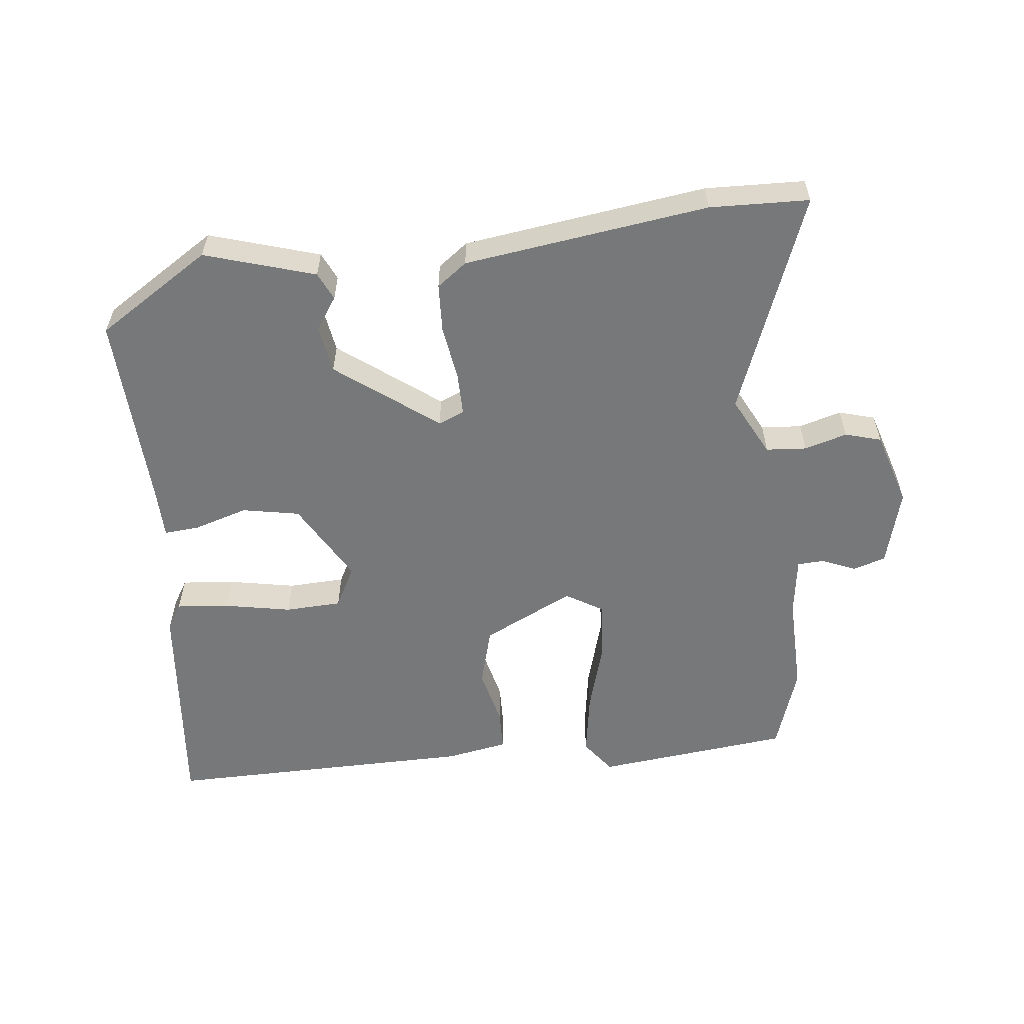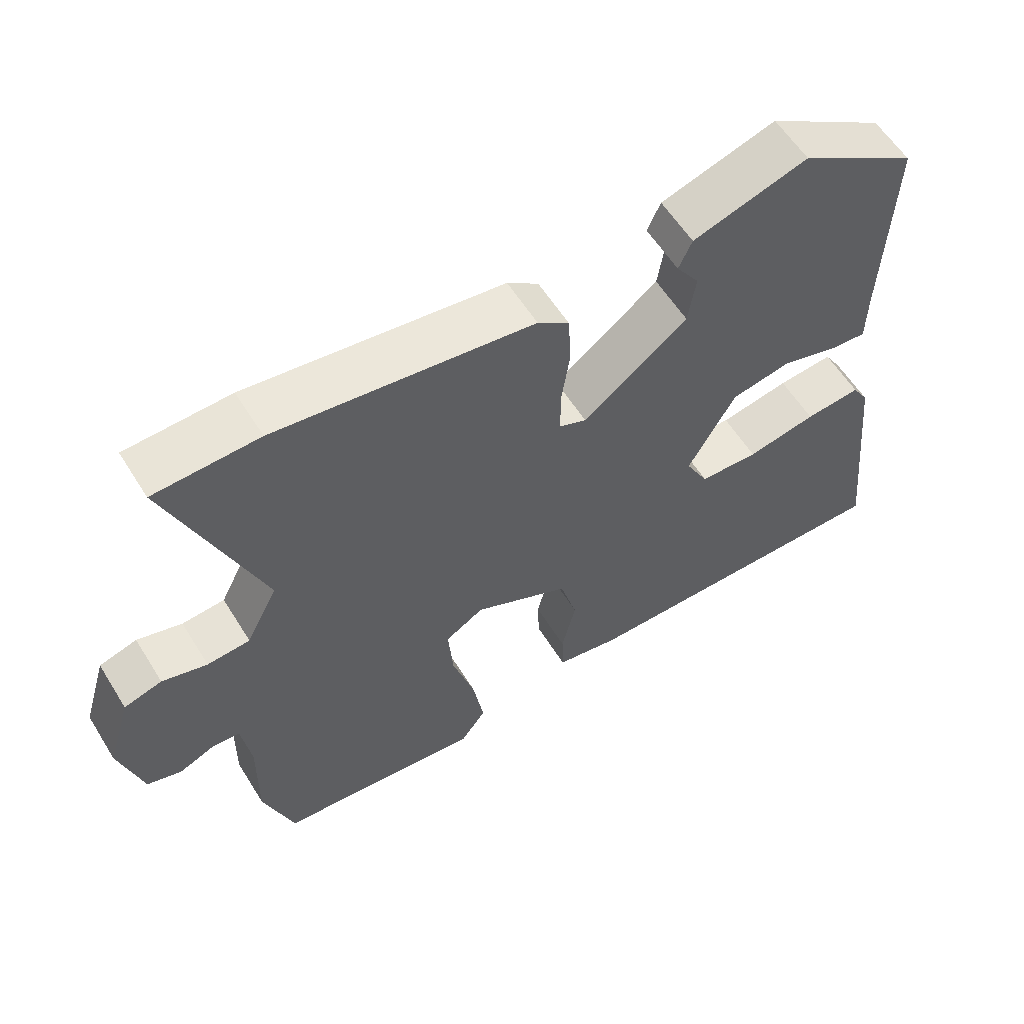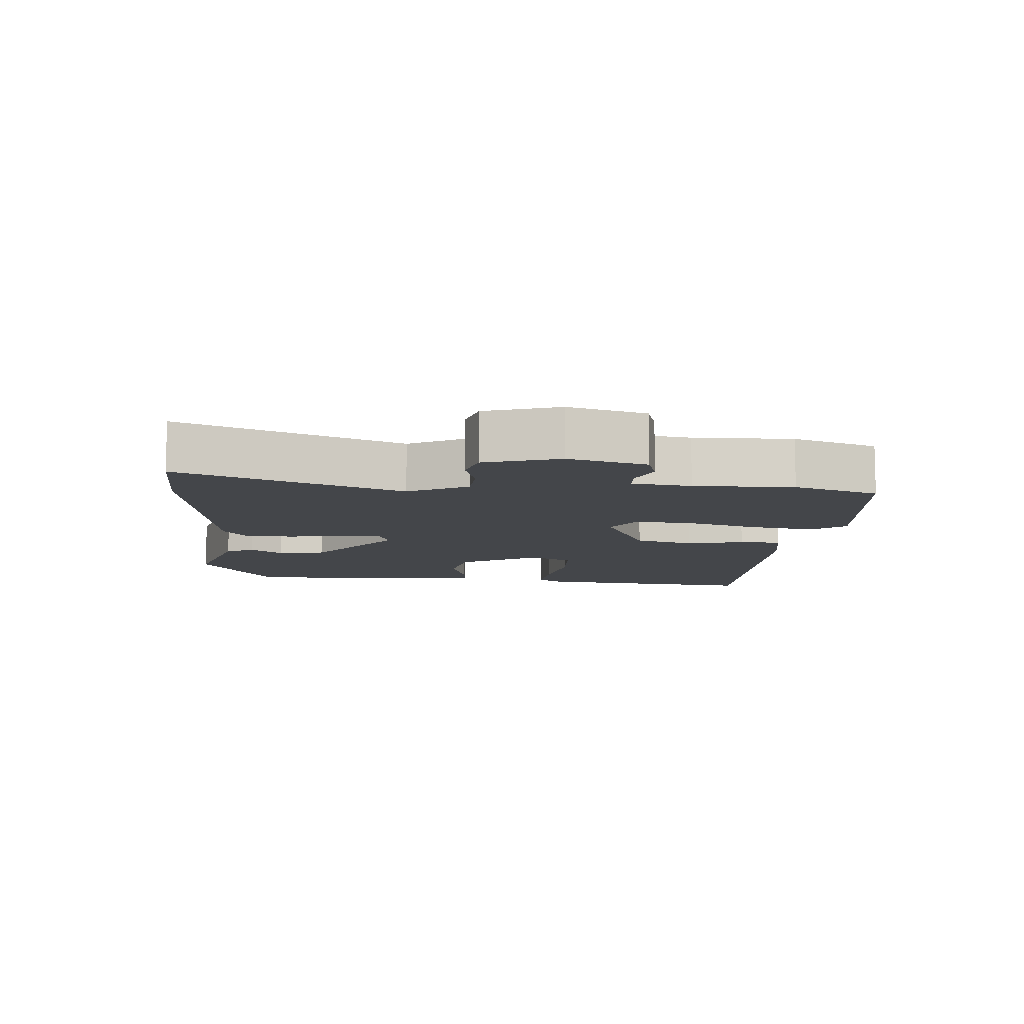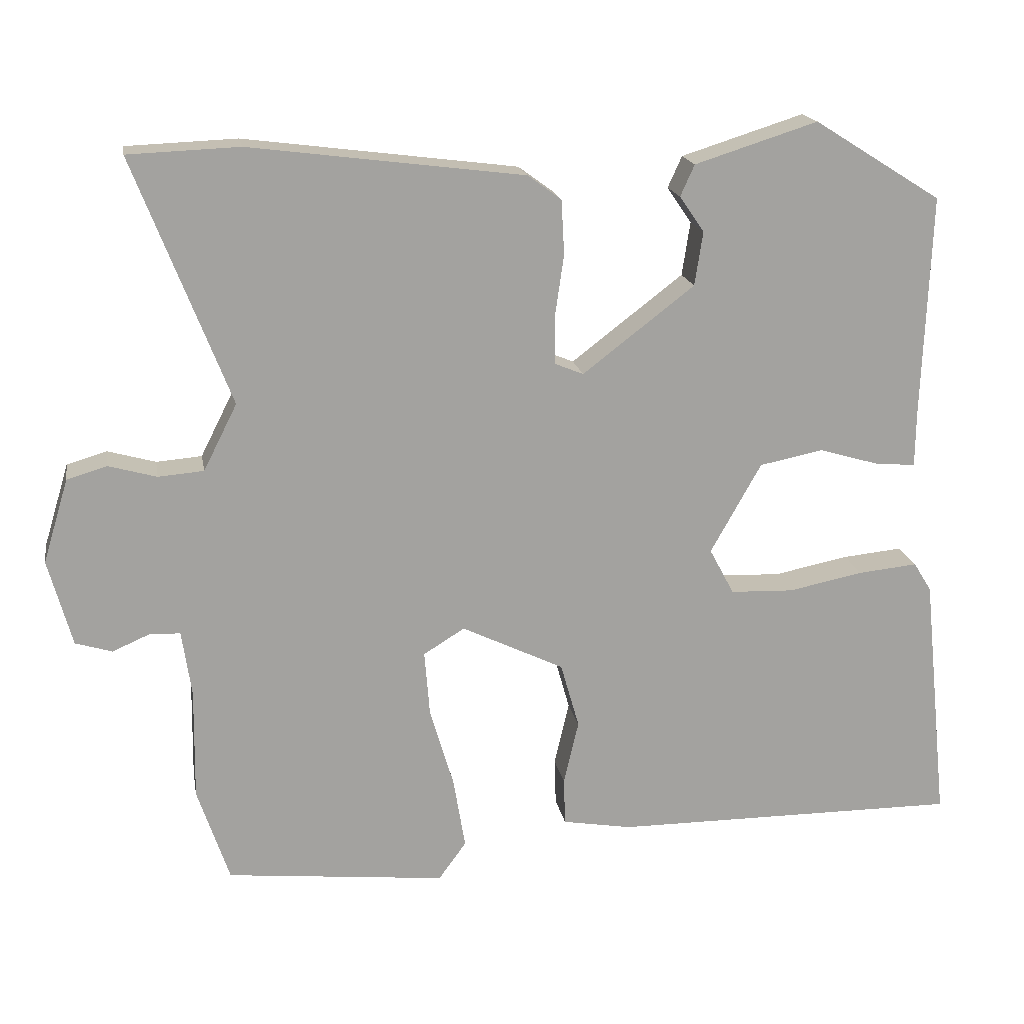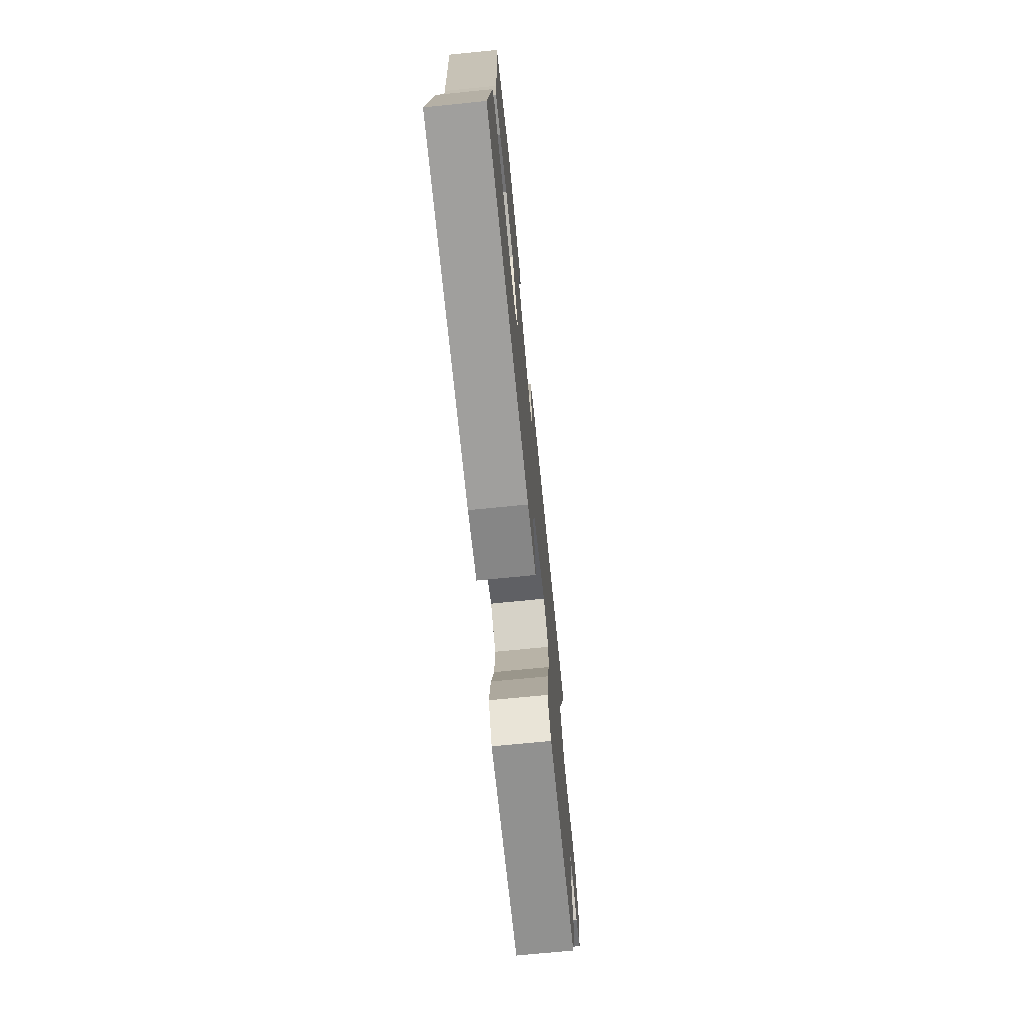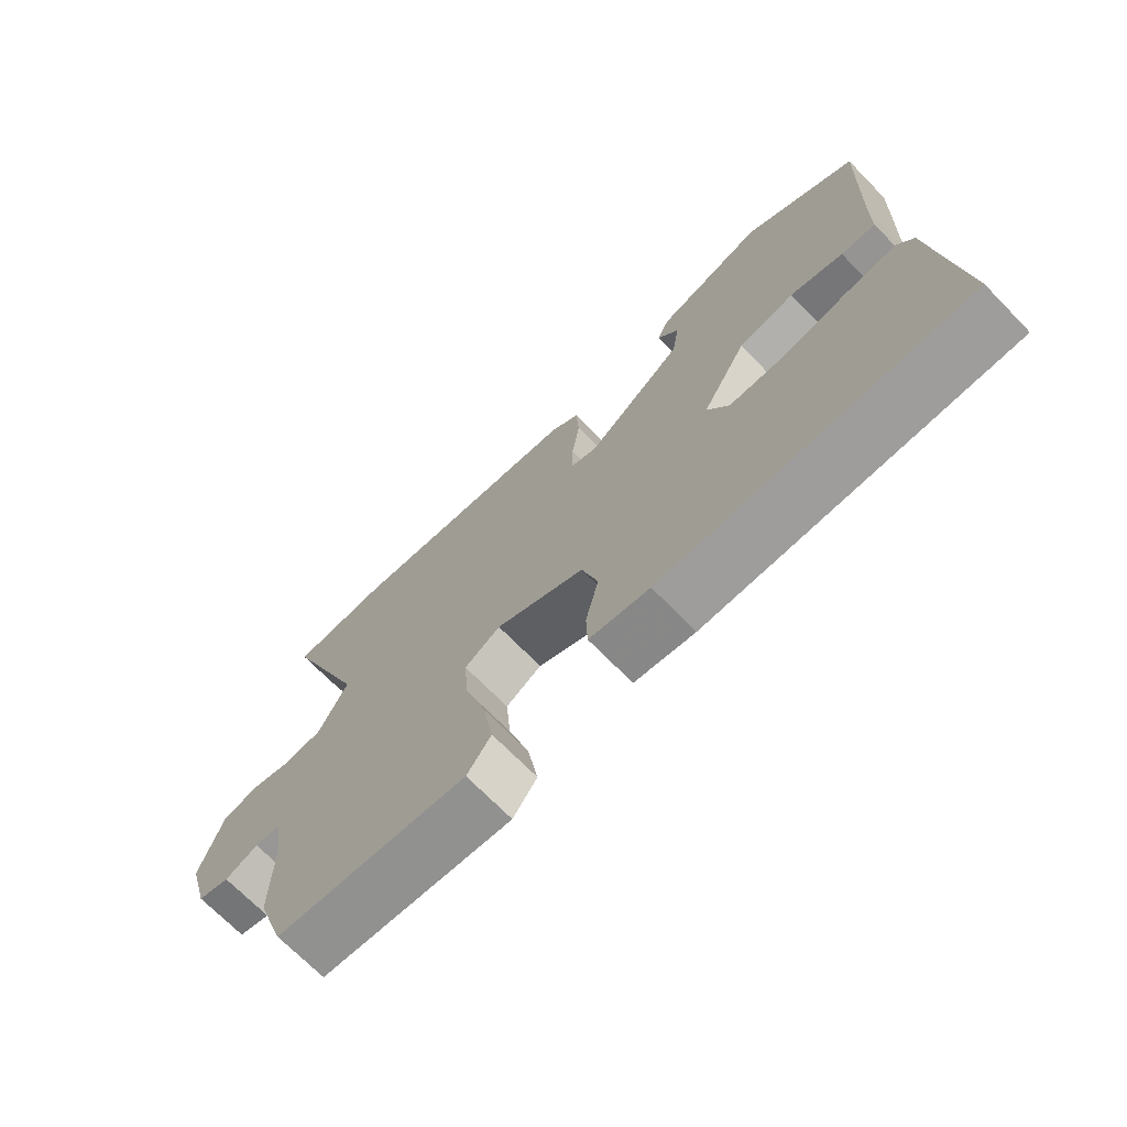
<metadata>
{"format":"obj","ext":"obj","renderer":"f3d","projection":"perspective","resolution":1024,"background":"white","views":[{"elev":-57.3,"azim":6.8,"up":"+Y"},{"elev":58.5,"azim":148.3,"up":"+Z"},{"elev":-9.6,"azim":85.8,"up":"+Y"},{"elev":17.8,"azim":170.1,"up":"+Z"},{"elev":-71.6,"azim":-84.3,"up":"+Z"},{"elev":-70.6,"azim":-135.6,"up":"+Z"}]}
</metadata>
<code>
v -0.54 0.07 -0.487
v -0.505 0.07 -0.151
v -0.481 0.07 -0.112
v -0.401 0.07 -0.12
v -0.301 0.07 -0.14
v -0.216 0.07 -0.137
v -0.183 0.07 -0.075
v -0.251 0.07 0.046
v -0.337 0.07 0.063
v -0.418 0.07 0.039
v -0.471 0.07 0.035
v -0.472 0.07 0.113
v -0.483 0.07 0.408
v -0.312 0.07 0.515
v -0.147 0.07 0.463
v -0.128 0.07 0.421
v -0.161 0.07 0.373
v -0.15 0.07 0.301
v 0 0.07 0.186
v 0.039 0.07 0.202
v 0.039 0.07 0.266
v 0.027 0.07 0.349
v 0.031 0.07 0.422
v 0.076 0.07 0.455
v 0.443 0.07 0.502
v 0.592 0.07 0.496
v 0.463 0.07 0.166
v 0.508 0.07 0.077
v 0.569 0.07 0.072
v 0.633 0.07 0.09
v 0.687 0.07 0.074
v 0.721 0.07 -0.038
v 0.689 0.07 -0.154
v 0.64 0.07 -0.169
v 0.589 0.07 -0.147
v 0.549 0.07 -0.149
v 0.536 0.07 -0.237
v 0.538 0.07 -0.386
v 0.495 0.07 -0.513
v 0.201 0.07 -0.543
v 0.164 0.07 -0.492
v 0.18 0.07 -0.396
v 0.212 0.07 -0.288
v 0.219 0.07 -0.201
v 0.164 0.07 -0.167
v 0.027 0.07 -0.233
v 0.002 0.07 -0.321
v 0.022 0.07 -0.407
v 0.02 0.07 -0.47
v -0.073 0.07 -0.486
v -0.54 0 -0.487
v -0.505 0 -0.151
v -0.481 0 -0.112
v -0.401 0 -0.12
v -0.301 0 -0.14
v -0.216 0 -0.137
v -0.183 0 -0.075
v -0.251 0 0.046
v -0.337 0 0.063
v -0.418 0 0.039
v -0.471 0 0.035
v -0.472 0 0.113
v -0.483 0 0.408
v -0.312 0 0.515
v -0.147 0 0.463
v -0.128 0 0.421
v -0.161 0 0.373
v -0.15 0 0.301
v 0 0 0.186
v 0.039 0 0.202
v 0.039 0 0.266
v 0.027 0 0.349
v 0.031 0 0.422
v 0.076 0 0.455
v 0.443 0 0.502
v 0.592 0 0.496
v 0.463 0 0.166
v 0.508 0 0.077
v 0.569 0 0.072
v 0.633 0 0.09
v 0.687 0 0.074
v 0.721 0 -0.038
v 0.689 0 -0.154
v 0.64 0 -0.169
v 0.589 0 -0.147
v 0.549 0 -0.149
v 0.536 0 -0.237
v 0.538 0 -0.386
v 0.495 0 -0.513
v 0.201 0 -0.543
v 0.164 0 -0.492
v 0.18 0 -0.396
v 0.212 0 -0.288
v 0.219 0 -0.201
v 0.164 0 -0.167
v 0.027 0 -0.233
v 0.002 0 -0.321
v 0.022 0 -0.407
v 0.02 0 -0.47
v -0.073 0 -0.486
f 3 4 5
f 2 3 5
f 1 2 5
f 50 1 5
f 49 50 5
f 48 49 5
f 47 48 5
f 46 47 5 6
f 45 46 6 7
f 41 42 43
f 40 41 43
f 39 40 43
f 38 39 43
f 37 38 43
f 36 37 43 44
f 33 34 35
f 32 33 35
f 31 32 35
f 30 31 35
f 29 30 35
f 28 29 35 36
f 36 44 45
f 28 36 45
f 27 28 45
f 26 27 45
f 25 26 45
f 24 25 45
f 23 24 45
f 22 23 45
f 21 22 45
f 15 16 17
f 14 15 17
f 13 14 17
f 12 13 17
f 12 17 18
f 11 12 18
f 10 11 18
f 9 10 18
f 8 9 18 19
f 8 19 20
f 7 8 20
f 45 7 20
f 20 21 45
f 55 54 53
f 55 53 52
f 55 52 51
f 55 51 100
f 55 100 99
f 55 99 98
f 55 98 97
f 56 55 97 96
f 57 56 96 95
f 93 92 91
f 93 91 90
f 93 90 89
f 93 89 88
f 93 88 87
f 94 93 87 86
f 85 84 83
f 85 83 82
f 85 82 81
f 85 81 80
f 85 80 79
f 86 85 79 78
f 95 94 86
f 95 86 78
f 95 78 77
f 95 77 76
f 95 76 75
f 95 75 74
f 95 74 73
f 95 73 72
f 95 72 71
f 67 66 65
f 67 65 64
f 67 64 63
f 67 63 62
f 68 67 62
f 68 62 61
f 68 61 60
f 68 60 59
f 69 68 59 58
f 70 69 58
f 70 58 57
f 70 57 95
f 95 71 70
f 1 51 52 2
f 2 52 53 3
f 3 53 54 4
f 4 54 55 5
f 5 55 56 6
f 6 56 57 7
f 7 57 58 8
f 8 58 59 9
f 9 59 60 10
f 10 60 61 11
f 11 61 62 12
f 12 62 63 13
f 13 63 64 14
f 14 64 65 15
f 15 65 66 16
f 16 66 67 17
f 17 67 68 18
f 18 68 69 19
f 19 69 70 20
f 20 70 71 21
f 21 71 72 22
f 22 72 73 23
f 23 73 74 24
f 24 74 75 25
f 25 75 76 26
f 26 76 77 27
f 27 77 78 28
f 28 78 79 29
f 29 79 80 30
f 30 80 81 31
f 31 81 82 32
f 32 82 83 33
f 33 83 84 34
f 34 84 85 35
f 35 85 86 36
f 36 86 87 37
f 37 87 88 38
f 38 88 89 39
f 39 89 90 40
f 40 90 91 41
f 41 91 92 42
f 42 92 93 43
f 43 93 94 44
f 44 94 95 45
f 45 95 96 46
f 46 96 97 47
f 47 97 98 48
f 48 98 99 49
f 49 99 100 50
f 50 100 51 1

</code>
